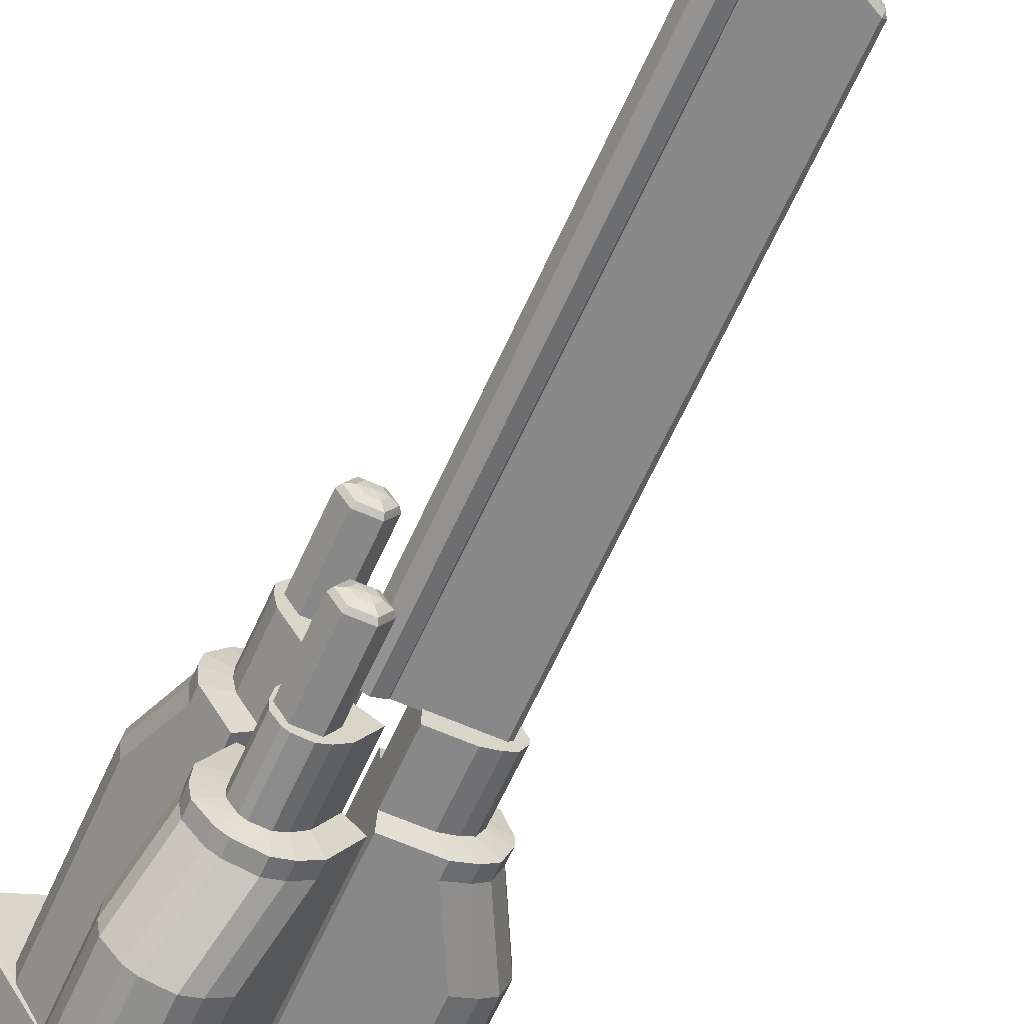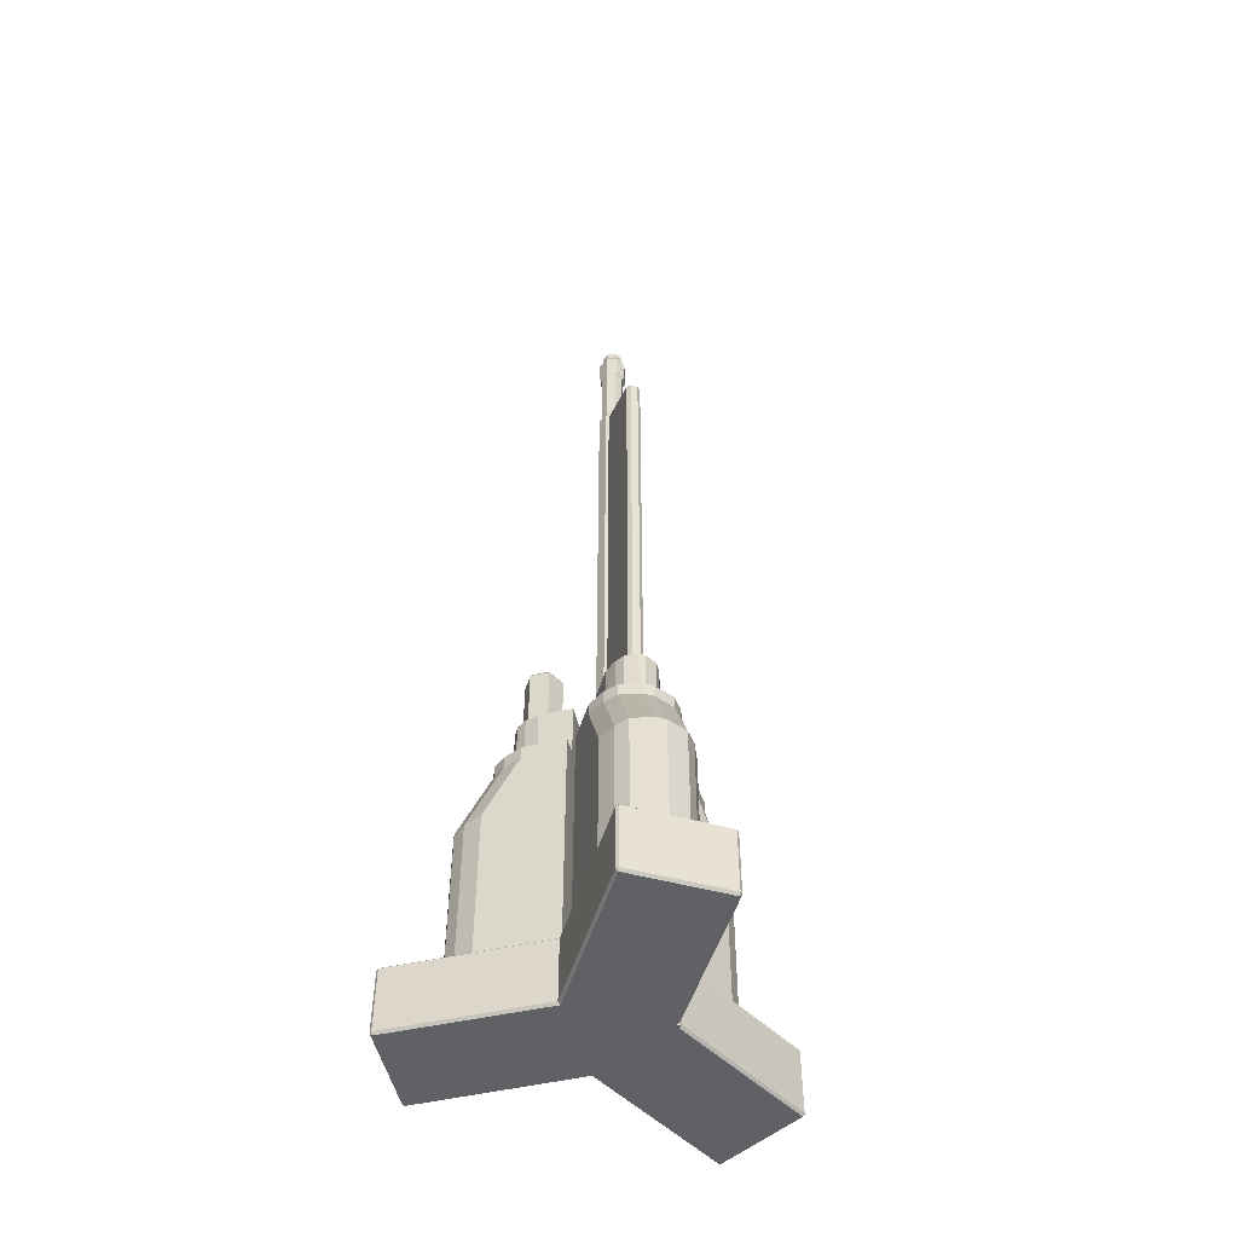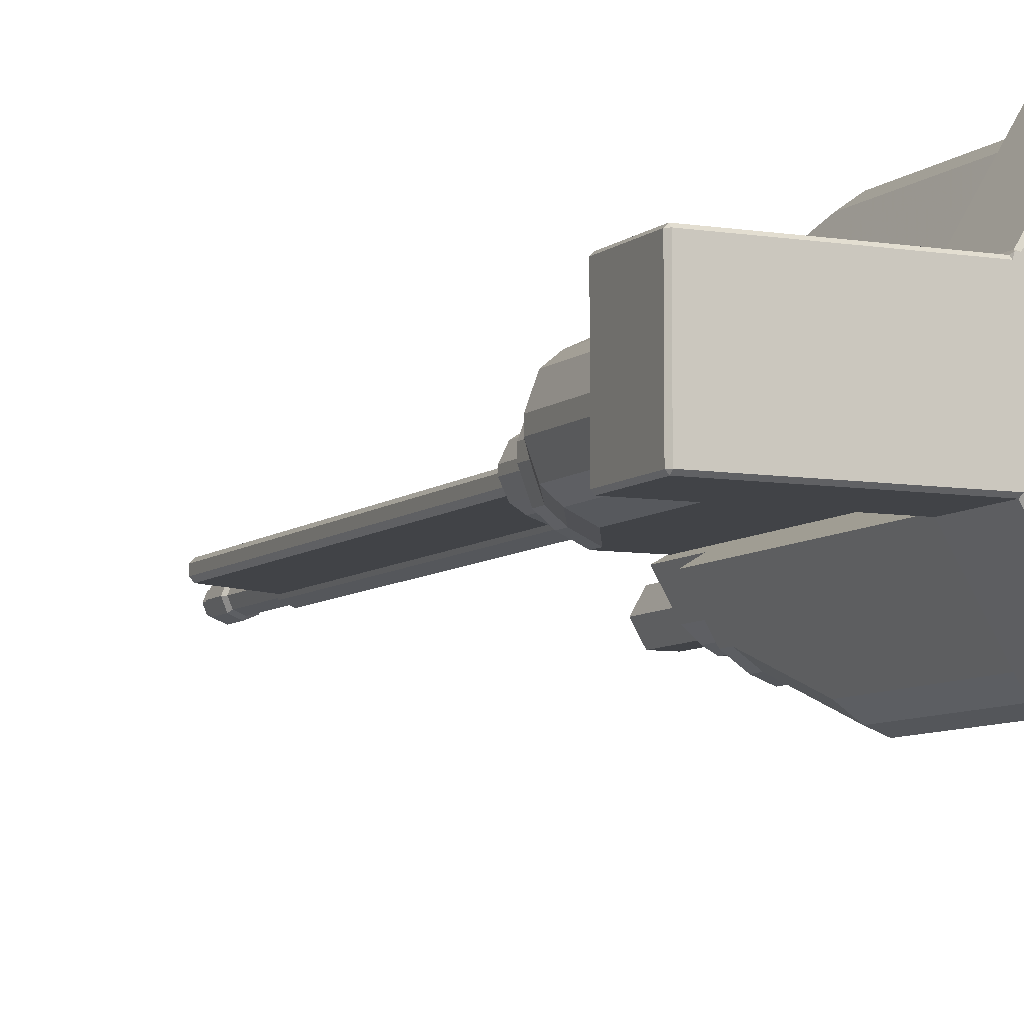
<metadata>
{"format":"obj","ext":"obj","renderer":"f3d","projection":"perspective","resolution":1024,"background":"white","views":[{"elev":-62.8,"azim":155.9,"up":"+Z"},{"elev":-49.7,"azim":-106.6,"up":"+Y"},{"elev":-7.3,"azim":-25.2,"up":"+Z"}]}
</metadata>
<code>
v 0.0495 1.696 -0.0495
v -0 1.696 -0.07
v -0.0495 1.696 -0.0495
v -0.07 1.696 0
v -0.0495 1.696 0.0495
v -0 1.696 0.07
v 0.0495 1.696 0.0495
v 0.07 1.696 0
v 0.0495 3.926 -0.0495
v 0 3.926 -0.07
v -0.0495 3.926 -0.0495
v -0.07 3.926 0
v -0.0495 3.926 0.0495
v 0 3.926 0.07
v 0.0495 3.926 0.0495
v 0.07 3.926 0
v 0.04043 3.946 -0.04043
v 0 3.946 -0.05717
v -0.04043 3.946 -0.04043
v -0.05717 3.946 0
v -0.04043 3.946 0.04043
v 0 3.946 0.05717
v 0.04043 3.946 0.04043
v 0.05717 3.946 0
v 0.04043 4.302 -0.04043
v 0 4.302 -0.05717
v -0.04043 4.302 -0.04043
v -0.05717 4.302 0
v -0.04043 4.302 0.04043
v 0 4.302 0.05717
v 0.04043 4.302 0.04043
v 0.05717 4.302 -2e-06
v 0.04867 4.323 -0.04868
v 0 4.323 -0.06883
v -0.04867 4.323 -0.04868
v -0.06883 4.323 -0
v -0.04867 4.323 0.04868
v 0 4.323 0.06883
v 0.04867 4.323 0.04867
v 0.06883 4.323 -3e-06
v 0.04867 4.447 -0.04868
v 0 4.447 -0.06883
v -0.04867 4.447 -0.04868
v -0.06883 4.447 -0
v -0.04867 4.447 0.04868
v 0 4.447 0.06883
v 0.04867 4.447 0.04867
v 0.06883 4.447 -3e-06
v 0.03591 4.488 -0.03591
v 0 4.488 -0.05078
v -0.03591 4.488 -0.03591
v -0.05078 4.488 -0
v -0.03591 4.488 0.03591
v 0 4.488 0.05078
v 0.03591 4.488 0.03591
v 0.05078 4.488 -2e-06
v 0.03591 4.52 -0.03591
v 0 4.52 -0.05078
v -0.03591 4.52 -0.03591
v -0.05078 4.52 -0
v -0.03591 4.52 0.03591
v 0 4.52 0.05078
v 0.03591 4.52 0.03591
v 0.05078 4.52 -2e-06
v 0.02401 4.544 -0.02401
v 0 4.544 -0.03396
v 0 4.544 -0
v -0.02401 4.544 -0.02401
v -0.03396 4.544 -0
v -0.02401 4.544 0.02401
v 0 4.544 0.03396
v 0.02401 4.544 0.02401
v 0.03396 4.544 -1e-06
v 0.0495 1.649 -0.0495
v -0 1.649 -0.07
v -0 1.649 0
v -0.0495 1.649 -0.0495
v -0.07 1.649 0
v -0.0495 1.649 0.0495
v -0 1.649 0.07
v 0.0495 1.649 0.0495
v 0.07 1.649 0
v -0.03399 1.644 0.03508
v -0.03399 1.644 -0.03508
v -0.3885 3.737 0.01754
v -0.3719 3.741 0.03508
v -0.3756 3.758 0.01754
v -0.03399 3.933 0.0179
v -0.03399 3.914 0.03508
v -0.3885 3.737 -0.01772
v -0.3756 3.758 -0.01754
v -0.3719 3.741 -0.03508
v -0.03399 3.914 -0.03508
v -0.03399 3.933 -0.0179
v -0.3885 1.644 0.0179
v -0.3714 1.644 0.03508
v -0.3885 1.644 -0.0179
v -0.3714 1.644 -0.03508
v 0.2343 0.2309 -0.8747
v 0.244 0.242 -0.8691
v 0.2497 0.2309 -0.8789
v 0.6362 0.2305 -0.6629
v 0.6305 0.242 -0.6531
v 0.6402 0.2305 -0.6474
v 0.2342 -0.07912 -0.8746
v 0.2497 -0.07925 -0.8789
v 0.244 -0.09039 -0.8691
v 0.6305 -0.09039 -0.6531
v 0.6363 -0.07912 -0.6628
v 0.6403 -0.07912 -0.6476
v -0.1315 0.242 -0.2324
v -0.138 0.2307 -0.2437
v 0.2506 0.2307 0
v 0.2374 0.242 6.4e-05
v -0.138 -0.07912 -0.2437
v -0.1315 -0.09039 -0.2324
v 0.2374 -0.09039 6.4e-05
v 0.2506 -0.07912 0
v 0.6386 -0.09039 0.6523
v 0.6485 -0.07912 0.6469
v 0.6445 -0.07912 0.6619
v 0.6445 0.2307 0.6619
v 0.6483 0.2304 0.6466
v 0.6386 0.242 0.6523
v -0.1299 0.242 0.2361
v -0.1449 0.242 0.2362
v -0.1395 0.2307 0.2421
v 0.254 0.2309 0.8758
v 0.2484 0.242 0.866
v 0.2387 0.2309 0.8716
v -0.1395 -0.07912 0.2421
v -0.1449 -0.09039 0.2362
v -0.1299 -0.09039 0.2361
v 0.2542 -0.07912 0.8757
v 0.2387 -0.07934 0.8716
v 0.2484 -0.09039 0.866
v -0.9011 -0.07912 -0.2316
v -0.8899 -0.07913 -0.2429
v -0.8899 -0.09039 -0.2316
v -0.8899 0.242 -0.2316
v -0.8899 0.2307 -0.2429
v -0.9011 0.2307 -0.2316
v -0.15 -0.09039 0.2191
v -0.1503 -0.07912 0.2304
v -0.9013 -0.07911 0.2199
v -0.89 -0.09039 0.2199
v -0.89 -0.07911 0.2312
v -0.1503 0.2307 0.2304
v -0.15 0.242 0.2191
v -0.9013 0.2307 0.2199
v -0.89 0.2307 0.2312
v -0.89 0.242 0.2199
v -0.5 0.07529 0.2179
v -0.139 0.07529 0.2179
v -0.5 0.9976 0.2179
v -0.139 0.9976 0.2179
v -0.5 0.9976 -0.198
v -0.139 0.9976 -0.198
v -0.5 0.07529 -0.198
v -0.139 0.07529 -0.198
v -0.585 0.07529 -0.1587
v -0.585 0.07529 0.1787
v -0.585 0.9976 0.1787
v -0.585 0.9976 -0.1587
v -0.6411 0.07529 -0.1128
v -0.6411 0.07529 0.1327
v -0.6411 0.9976 0.1327
v -0.6411 0.9976 -0.1128
v -0.6773 0.07529 -0.01457
v -0.6773 0.07529 0.03454
v -0.6773 0.9976 0.03454
v -0.6773 0.9976 -0.01457
v -0.3409 1.304 0.2179
v -0.139 1.304 0.2179
v -0.139 1.304 -0.198
v -0.3409 1.304 -0.198
v -0.4259 1.304 -0.1587
v -0.4259 1.304 0.1787
v -0.482 1.304 -0.1128
v -0.482 1.304 0.1327
v -0.5182 1.304 -0.01457
v -0.5182 1.304 0.03454
v -0.3409 1.367 0.2179
v -0.139 1.367 0.2179
v -0.139 1.367 -0.198
v -0.3409 1.367 -0.198
v -0.4259 1.367 -0.1587
v -0.4259 1.367 0.1787
v -0.482 1.367 -0.1128
v -0.482 1.367 0.1327
v -0.5182 1.367 -0.01457
v -0.5182 1.367 0.03454
v -0.2952 1.381 0.1319
v -0.139 1.381 0.1319
v -0.139 1.381 -0.1119
v -0.2952 1.381 -0.1119
v -0.361 1.381 -0.0889
v -0.361 1.381 0.1089
v -0.4044 1.381 -0.06198
v -0.4044 1.381 0.08195
v -0.4324 1.381 -0.00441
v -0.4324 1.381 0.02438
v -0.2952 1.651 0.1319
v -0.139 1.651 0.1319
v -0.139 1.651 -0.1119
v -0.2952 1.651 -0.1119
v -0.361 1.651 -0.0889
v -0.361 1.651 0.1089
v -0.4044 1.651 -0.06198
v -0.4044 1.651 0.08195
v -0.4324 1.651 -0.00441
v -0.4324 1.651 0.02438
v 0.4387 0.07529 0.324
v 0.2582 0.07529 0.0114
v 0.4387 0.9976 0.324
v 0.2582 0.9976 0.0114
v 0.07855 0.9976 0.532
v -0.102 0.9976 0.2194
v 0.07855 0.07529 0.532
v -0.102 0.07529 0.2194
v 0.1551 0.07529 0.586
v 0.4472 0.07529 0.4173
v 0.4472 0.9976 0.4173
v 0.1551 0.9976 0.586
v 0.2229 0.07529 0.6116
v 0.4355 0.07529 0.4888
v 0.4355 0.9976 0.4888
v 0.2229 0.9976 0.6116
v 0.326 0.07529 0.5938
v 0.3685 0.07529 0.5693
v 0.3685 0.9976 0.5693
v 0.326 0.9976 0.5938
v 0.3592 1.304 0.1862
v 0.2582 1.304 0.0114
v -0.102 1.304 0.2194
v -0.001015 1.304 0.3942
v 0.07551 1.304 0.4482
v 0.3677 1.304 0.2795
v 0.1433 1.304 0.4738
v 0.3559 1.304 0.351
v 0.2465 1.304 0.456
v 0.289 1.304 0.4315
v 0.3592 1.367 0.1862
v 0.2582 1.367 0.0114
v -0.102 1.367 0.2194
v -0.001015 1.367 0.3942
v 0.07551 1.367 0.4482
v 0.3677 1.367 0.2795
v 0.1433 1.367 0.4738
v 0.3559 1.367 0.351
v 0.2465 1.367 0.456
v 0.289 1.367 0.4315
v 0.2618 1.381 0.1897
v 0.1837 1.381 0.05442
v -0.02744 1.381 0.1763
v 0.05068 1.381 0.3116
v 0.1035 1.381 0.3571
v 0.2748 1.381 0.2582
v 0.1485 1.381 0.3812
v 0.2732 1.381 0.3093
v 0.2124 1.381 0.3767
v 0.2373 1.381 0.3623
v 0.2618 1.651 0.1897
v 0.1837 1.651 0.05442
v -0.02744 1.651 0.1763
v 0.05068 1.651 0.3116
v 0.1035 1.651 0.3571
v 0.2748 1.651 0.2582
v 0.1485 1.651 0.3812
v 0.2732 1.651 0.3093
v 0.2124 1.651 0.3767
v 0.2373 1.651 0.3623
v 0.06125 0.07529 -0.542
v -0.1192 0.07529 -0.2293
v 0.06125 0.9976 -0.542
v -0.1192 0.9976 -0.2293
v 0.4215 0.9976 -0.334
v 0.2409 0.9976 -0.02138
v 0.4215 0.07529 -0.334
v 0.2409 0.07529 -0.02138
v 0.4299 0.07529 -0.4273
v 0.1378 0.07529 -0.596
v 0.1378 0.9976 -0.596
v 0.4299 0.9976 -0.4273
v 0.4182 0.07529 -0.4988
v 0.2056 0.07529 -0.6216
v 0.2056 0.9976 -0.6216
v 0.4182 0.9976 -0.4988
v 0.3513 0.07529 -0.5793
v 0.3087 0.07529 -0.6038
v 0.3087 0.9976 -0.6038
v 0.3513 0.9976 -0.5793
v -0.01831 1.304 -0.4042
v -0.1192 1.304 -0.2293
v 0.2409 1.304 -0.02138
v 0.3419 1.304 -0.1962
v 0.3504 1.304 -0.2895
v 0.05822 1.304 -0.4582
v 0.3387 1.304 -0.361
v 0.126 1.304 -0.4838
v 0.2717 1.304 -0.4415
v 0.2292 1.304 -0.466
v -0.01831 1.367 -0.4042
v -0.1192 1.367 -0.2293
v 0.2409 1.367 -0.02138
v 0.3419 1.367 -0.1962
v 0.3504 1.367 -0.2895
v 0.05822 1.367 -0.4582
v 0.3387 1.367 -0.361
v 0.126 1.367 -0.4838
v 0.2717 1.367 -0.4415
v 0.2292 1.367 -0.466
v 0.03339 1.381 -0.3216
v -0.04473 1.381 -0.1863
v 0.1664 1.381 -0.06441
v 0.2446 1.381 -0.1997
v 0.2575 1.381 -0.2682
v 0.08623 1.381 -0.3671
v 0.2559 1.381 -0.3193
v 0.1312 1.381 -0.3912
v 0.22 1.381 -0.3723
v 0.1951 1.381 -0.3867
v 0.03339 1.651 -0.3216
v -0.04473 1.651 -0.1863
v 0.1664 1.651 -0.06441
v 0.2446 1.651 -0.1997
v 0.2575 1.651 -0.2682
v 0.08623 1.651 -0.3671
v 0.2559 1.651 -0.3193
v 0.1312 1.651 -0.3912
v 0.22 1.651 -0.3723
v 0.1951 1.651 -0.3867
v 0.1798 1.567 -0.3105
v 0.1348 1.567 -0.3105
v 0.1123 1.567 -0.2715
v 0.1348 1.567 -0.2326
v 0.1798 1.567 -0.2326
v 0.2023 1.567 -0.2715
v 0.1962 1.6 -0.339
v 0.1183 1.6 -0.339
v 0.07931 1.6 -0.2715
v 0.1183 1.6 -0.204
v 0.1962 1.6 -0.204
v 0.2352 1.6 -0.2715
v 0.2023 1.645 -0.3495
v 0.1123 1.645 -0.3495
v 0.06725 1.645 -0.2715
v 0.1123 1.645 -0.1936
v 0.2023 1.645 -0.1936
v 0.2473 1.645 -0.2715
v 0.2023 1.981 -0.3495
v 0.1123 1.981 -0.3495
v 0.06725 1.981 -0.2715
v 0.1123 1.981 -0.1936
v 0.2023 1.981 -0.1936
v 0.2473 1.981 -0.2715
v 0.1962 1.999 -0.339
v 0.1183 1.999 -0.339
v 0.07931 1.999 -0.2715
v 0.1183 1.999 -0.204
v 0.1962 1.999 -0.204
v 0.2352 1.999 -0.2715
v 0.1798 2.013 -0.3105
v 0.1348 2.013 -0.3105
v 0.1123 2.013 -0.2715
v 0.1348 2.013 -0.2326
v 0.1798 2.013 -0.2326
v 0.2023 2.013 -0.2715
v 0.1573 1.555 -0.2715
v 0.1573 2.018 -0.2715
v 0.1798 1.567 0.2334
v 0.1348 1.567 0.2334
v 0.1123 1.567 0.2723
v 0.1348 1.567 0.3113
v 0.1798 1.567 0.3113
v 0.2023 1.567 0.2723
v 0.1962 1.6 0.2048
v 0.1183 1.6 0.2048
v 0.07931 1.6 0.2723
v 0.1183 1.6 0.3398
v 0.1962 1.6 0.3398
v 0.2352 1.6 0.2723
v 0.2023 1.645 0.1944
v 0.1123 1.645 0.1944
v 0.06725 1.645 0.2723
v 0.1123 1.645 0.3503
v 0.2023 1.645 0.3503
v 0.2473 1.645 0.2723
v 0.2023 1.981 0.1944
v 0.1123 1.981 0.1944
v 0.06725 1.981 0.2723
v 0.1123 1.981 0.3503
v 0.2023 1.981 0.3503
v 0.2473 1.981 0.2723
v 0.1962 1.999 0.2048
v 0.1183 1.999 0.2048
v 0.07931 1.999 0.2723
v 0.1183 1.999 0.3398
v 0.1962 1.999 0.3398
v 0.2352 1.999 0.2723
v 0.1798 2.013 0.2334
v 0.1348 2.013 0.2334
v 0.1123 2.013 0.2723
v 0.1348 2.013 0.3113
v 0.1798 2.013 0.3113
v 0.2023 2.013 0.2723
v 0.1573 1.555 0.2723
v 0.1573 2.018 0.2723
f 1 2 10 9
f 2 3 11 10
f 3 4 12 11
f 4 5 13 12
f 5 6 14 13
f 6 7 15 14
f 7 8 16 15
f 8 1 9 16
f 75 74 76
f 77 75 76
f 78 77 76
f 79 78 76
f 80 79 76
f 81 80 76
f 82 81 76
f 74 82 76
f 65 66 67
f 66 68 67
f 68 69 67
f 69 70 67
f 70 71 67
f 71 72 67
f 72 73 67
f 73 65 67
f 9 10 18 17
f 10 11 19 18
f 11 12 20 19
f 12 13 21 20
f 13 14 22 21
f 14 15 23 22
f 15 16 24 23
f 16 9 17 24
f 17 18 26 25
f 18 19 27 26
f 19 20 28 27
f 20 21 29 28
f 21 22 30 29
f 22 23 31 30
f 23 24 32 31
f 24 17 25 32
f 25 26 34 33
f 26 27 35 34
f 27 28 36 35
f 28 29 37 36
f 29 30 38 37
f 30 31 39 38
f 31 32 40 39
f 32 25 33 40
f 33 34 42 41
f 34 35 43 42
f 35 36 44 43
f 36 37 45 44
f 37 38 46 45
f 38 39 47 46
f 39 40 48 47
f 40 33 41 48
f 41 42 50 49
f 42 43 51 50
f 43 44 52 51
f 44 45 53 52
f 45 46 54 53
f 46 47 55 54
f 47 48 56 55
f 48 41 49 56
f 49 50 58 57
f 50 51 59 58
f 51 52 60 59
f 52 53 61 60
f 53 54 62 61
f 54 55 63 62
f 55 56 64 63
f 56 49 57 64
f 57 58 66 65
f 58 59 68 66
f 59 60 69 68
f 60 61 70 69
f 61 62 71 70
f 62 63 72 71
f 63 64 73 72
f 64 57 65 73
f 2 1 74 75
f 3 2 75 77
f 4 3 77 78
f 5 4 78 79
f 6 5 79 80
f 7 6 80 81
f 8 7 81 82
f 1 8 82 74
f 83 84 93 94 88 89
f 97 98 84 83 96 95
f 85 87 91 90
f 86 85 95 96
f 87 86 89 88
f 90 92 98 97
f 92 91 94 93
f 86 96 83 89
f 87 88 94 91
f 92 93 84 98
f 90 97 95 85
f 85 86 87
f 90 91 92
f 144 132 131 127 126 148
f 99 101 106 105
f 100 99 112 111
f 101 100 103 102
f 102 104 110 109
f 104 103 114 113
f 105 107 116 115
f 107 106 109 108
f 108 110 118 117
f 111 112 141 140
f 113 114 124 123
f 115 116 139 138
f 117 118 120 119
f 119 121 134 136
f 121 120 123 122
f 122 124 129 128
f 125 127 130 129
f 128 130 135 134
f 131 133 136 135
f 137 139 146 145
f 138 137 142 141
f 140 142 150 152
f 143 144 147 146
f 145 147 151 150
f 148 149 152 151
f 111 114 103 100
f 101 102 109 106
f 107 108 117 116
f 118 110 104 113
f 105 115 112 99
f 116 117 133 132 143
f 121 122 128 134
f 114 111 149 126 125
f 142 137 145 150
f 118 113 123 120
f 114 125 129 124
f 130 127 131 135
f 136 133 117 119
f 112 115 138 141
f 116 143 146 139
f 147 144 148 151
f 152 149 111 140
f 99 100 101
f 102 103 104
f 105 106 107
f 108 109 110
f 119 120 121
f 122 123 124
f 125 126 127
f 128 129 130
f 131 132 133
f 134 135 136
f 137 138 139
f 140 141 142
f 143 132 144
f 145 146 147
f 148 126 149
f 150 151 152
f 153 154 156 155
f 203 204 205 206
f 157 158 160 159
f 159 160 154 153
f 154 160 158 156
f 169 170 171 172
f 159 153 162 161
f 153 155 163 162
f 203 206 207 208
f 157 159 161 164
f 161 162 166 165
f 162 163 167 166
f 208 207 209 210
f 164 161 165 168
f 165 166 170 169
f 166 167 171 170
f 210 209 211 212
f 168 165 169 172
f 155 156 174 173
f 156 158 175 174
f 158 157 176 175
f 157 164 177 176
f 163 155 173 178
f 164 168 179 177
f 167 163 178 180
f 168 172 181 179
f 172 171 182 181
f 171 167 180 182
f 173 174 184 183
f 174 175 185 184
f 175 176 186 185
f 176 177 187 186
f 178 173 183 188
f 177 179 189 187
f 180 178 188 190
f 179 181 191 189
f 181 182 192 191
f 182 180 190 192
f 183 184 194 193
f 184 185 195 194
f 185 186 196 195
f 186 187 197 196
f 188 183 193 198
f 187 189 199 197
f 190 188 198 200
f 189 191 201 199
f 191 192 202 201
f 192 190 200 202
f 193 194 204 203
f 194 195 205 204
f 195 196 206 205
f 196 197 207 206
f 198 193 203 208
f 197 199 209 207
f 200 198 208 210
f 199 201 211 209
f 201 202 212 211
f 202 200 210 212
f 213 214 216 215
f 263 264 265 266
f 217 218 220 219
f 219 220 214 213
f 214 220 218 216
f 229 230 231 232
f 219 213 222 221
f 213 215 223 222
f 263 266 267 268
f 217 219 221 224
f 221 222 226 225
f 222 223 227 226
f 268 267 269 270
f 224 221 225 228
f 225 226 230 229
f 226 227 231 230
f 270 269 271 272
f 228 225 229 232
f 215 216 234 233
f 216 218 235 234
f 218 217 236 235
f 217 224 237 236
f 223 215 233 238
f 224 228 239 237
f 227 223 238 240
f 228 232 241 239
f 232 231 242 241
f 231 227 240 242
f 233 234 244 243
f 234 235 245 244
f 235 236 246 245
f 236 237 247 246
f 238 233 243 248
f 237 239 249 247
f 240 238 248 250
f 239 241 251 249
f 241 242 252 251
f 242 240 250 252
f 243 244 254 253
f 244 245 255 254
f 245 246 256 255
f 246 247 257 256
f 248 243 253 258
f 247 249 259 257
f 250 248 258 260
f 249 251 261 259
f 251 252 262 261
f 252 250 260 262
f 253 254 264 263
f 254 255 265 264
f 255 256 266 265
f 256 257 267 266
f 258 253 263 268
f 257 259 269 267
f 260 258 268 270
f 259 261 271 269
f 261 262 272 271
f 262 260 270 272
f 273 274 276 275
f 323 324 325 326
f 277 278 280 279
f 279 280 274 273
f 274 280 278 276
f 289 290 291 292
f 279 273 282 281
f 273 275 283 282
f 323 326 327 328
f 277 279 281 284
f 281 282 286 285
f 282 283 287 286
f 328 327 329 330
f 284 281 285 288
f 285 286 290 289
f 286 287 291 290
f 330 329 331 332
f 288 285 289 292
f 275 276 294 293
f 276 278 295 294
f 278 277 296 295
f 277 284 297 296
f 283 275 293 298
f 284 288 299 297
f 287 283 298 300
f 288 292 301 299
f 292 291 302 301
f 291 287 300 302
f 293 294 304 303
f 294 295 305 304
f 295 296 306 305
f 296 297 307 306
f 298 293 303 308
f 297 299 309 307
f 300 298 308 310
f 299 301 311 309
f 301 302 312 311
f 302 300 310 312
f 303 304 314 313
f 304 305 315 314
f 305 306 316 315
f 306 307 317 316
f 308 303 313 318
f 307 309 319 317
f 310 308 318 320
f 309 311 321 319
f 311 312 322 321
f 312 310 320 322
f 313 314 324 323
f 314 315 325 324
f 315 316 326 325
f 316 317 327 326
f 318 313 323 328
f 317 319 329 327
f 320 318 328 330
f 319 321 331 329
f 321 322 332 331
f 322 320 330 332
f 333 334 340 339
f 334 335 341 340
f 335 336 342 341
f 336 337 343 342
f 337 338 344 343
f 338 333 339 344
f 339 340 346 345
f 340 341 347 346
f 341 342 348 347
f 342 343 349 348
f 343 344 350 349
f 344 339 345 350
f 345 346 352 351
f 346 347 353 352
f 347 348 354 353
f 348 349 355 354
f 349 350 356 355
f 350 345 351 356
f 351 352 358 357
f 352 353 359 358
f 353 354 360 359
f 354 355 361 360
f 355 356 362 361
f 356 351 357 362
f 357 358 364 363
f 358 359 365 364
f 359 360 366 365
f 360 361 367 366
f 361 362 368 367
f 362 357 363 368
f 334 333 369
f 335 334 369
f 336 335 369
f 337 336 369
f 338 337 369
f 333 338 369
f 363 364 370
f 364 365 370
f 365 366 370
f 366 367 370
f 367 368 370
f 368 363 370
f 371 372 378 377
f 372 373 379 378
f 373 374 380 379
f 374 375 381 380
f 375 376 382 381
f 376 371 377 382
f 377 378 384 383
f 378 379 385 384
f 379 380 386 385
f 380 381 387 386
f 381 382 388 387
f 382 377 383 388
f 383 384 390 389
f 384 385 391 390
f 385 386 392 391
f 386 387 393 392
f 387 388 394 393
f 388 383 389 394
f 389 390 396 395
f 390 391 397 396
f 391 392 398 397
f 392 393 399 398
f 393 394 400 399
f 394 389 395 400
f 395 396 402 401
f 396 397 403 402
f 397 398 404 403
f 398 399 405 404
f 399 400 406 405
f 400 395 401 406
f 372 371 407
f 373 372 407
f 374 373 407
f 375 374 407
f 376 375 407
f 371 376 407
f 401 402 408
f 402 403 408
f 403 404 408
f 404 405 408
f 405 406 408
f 406 401 408

</code>
